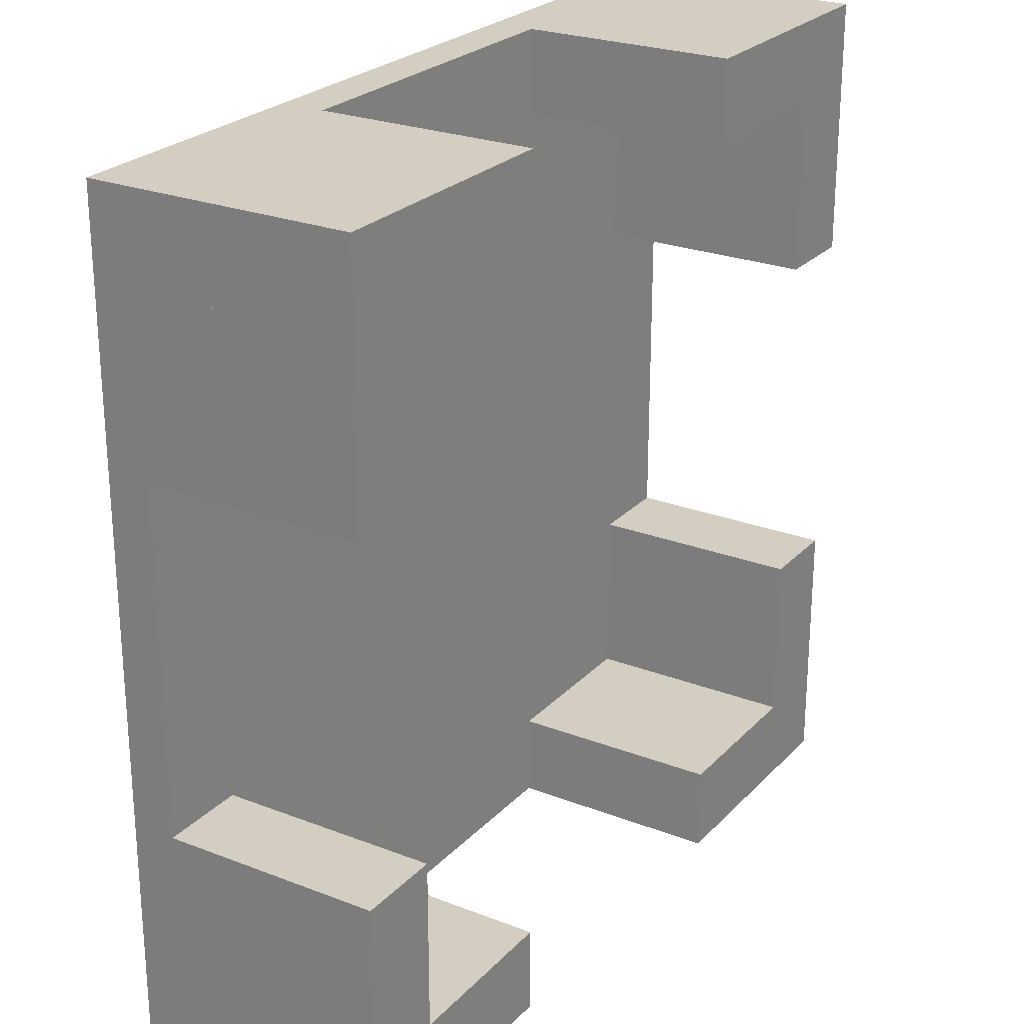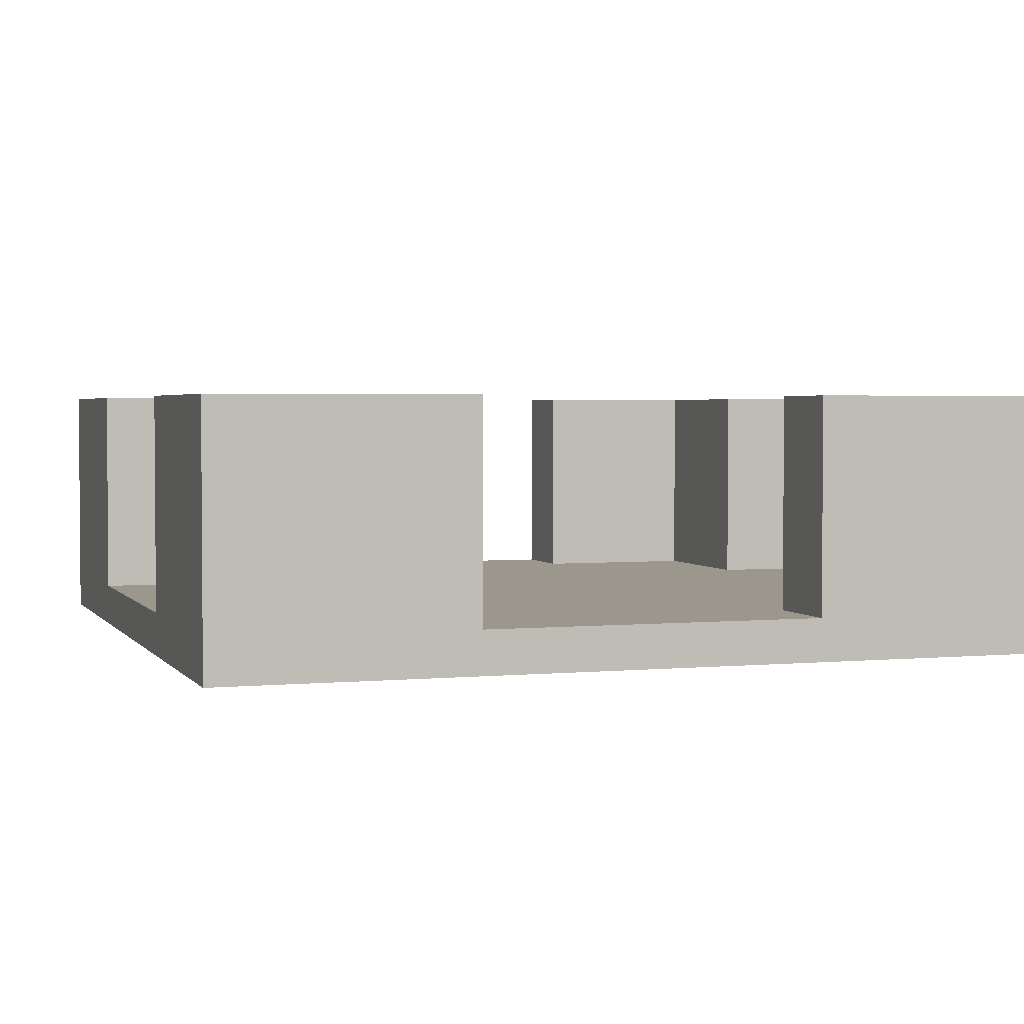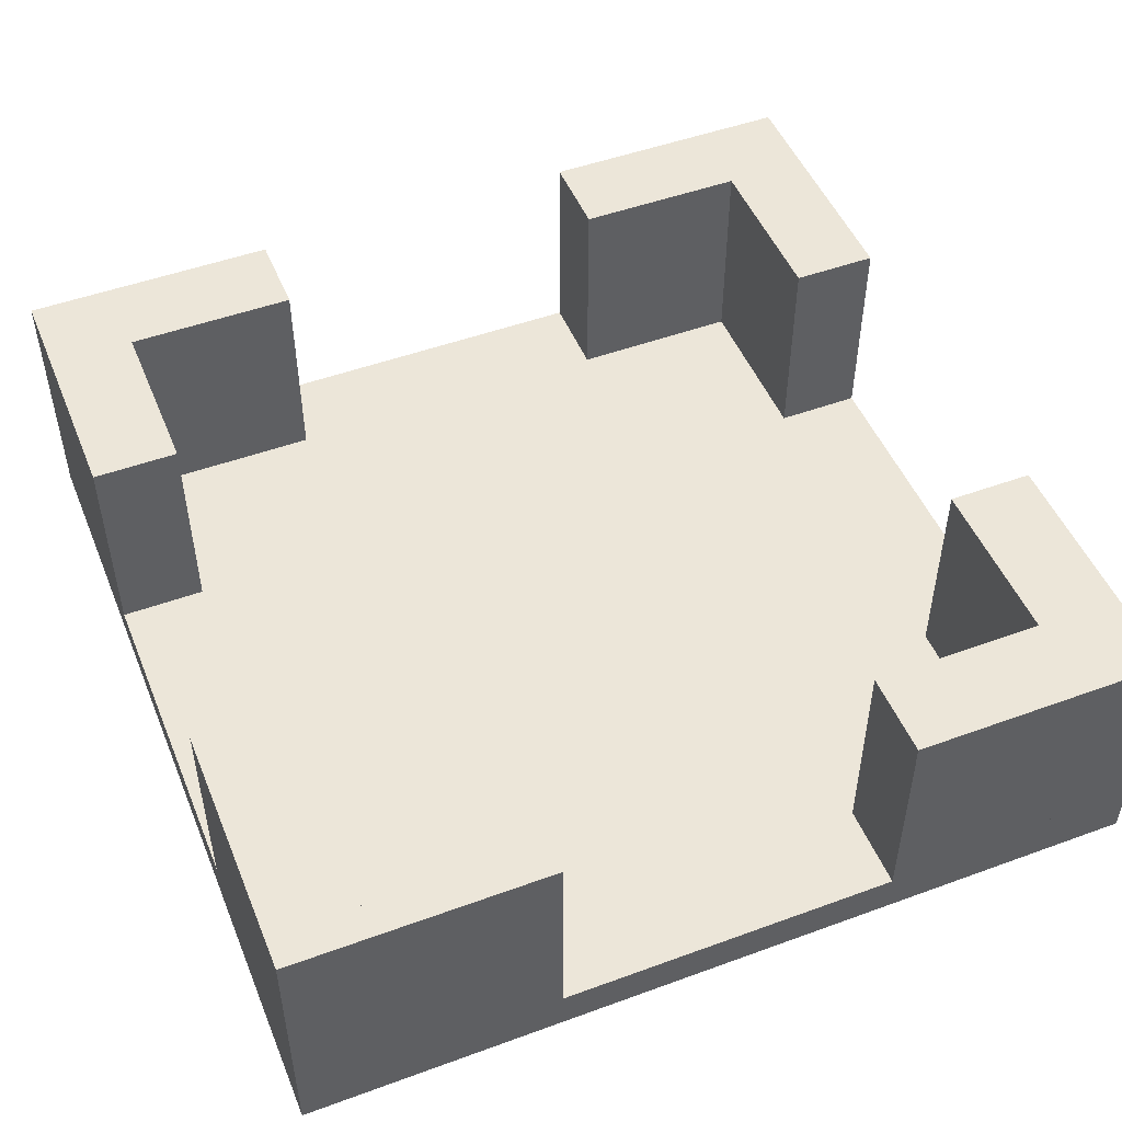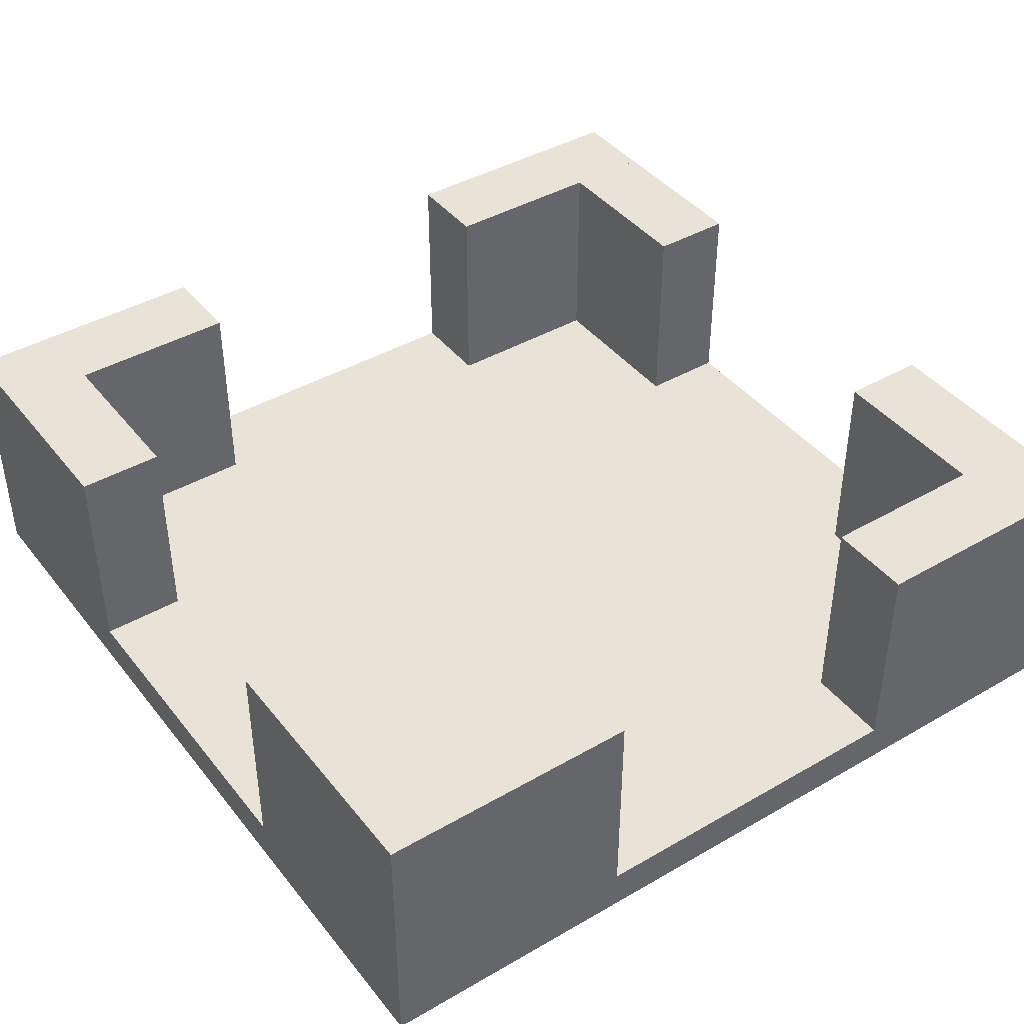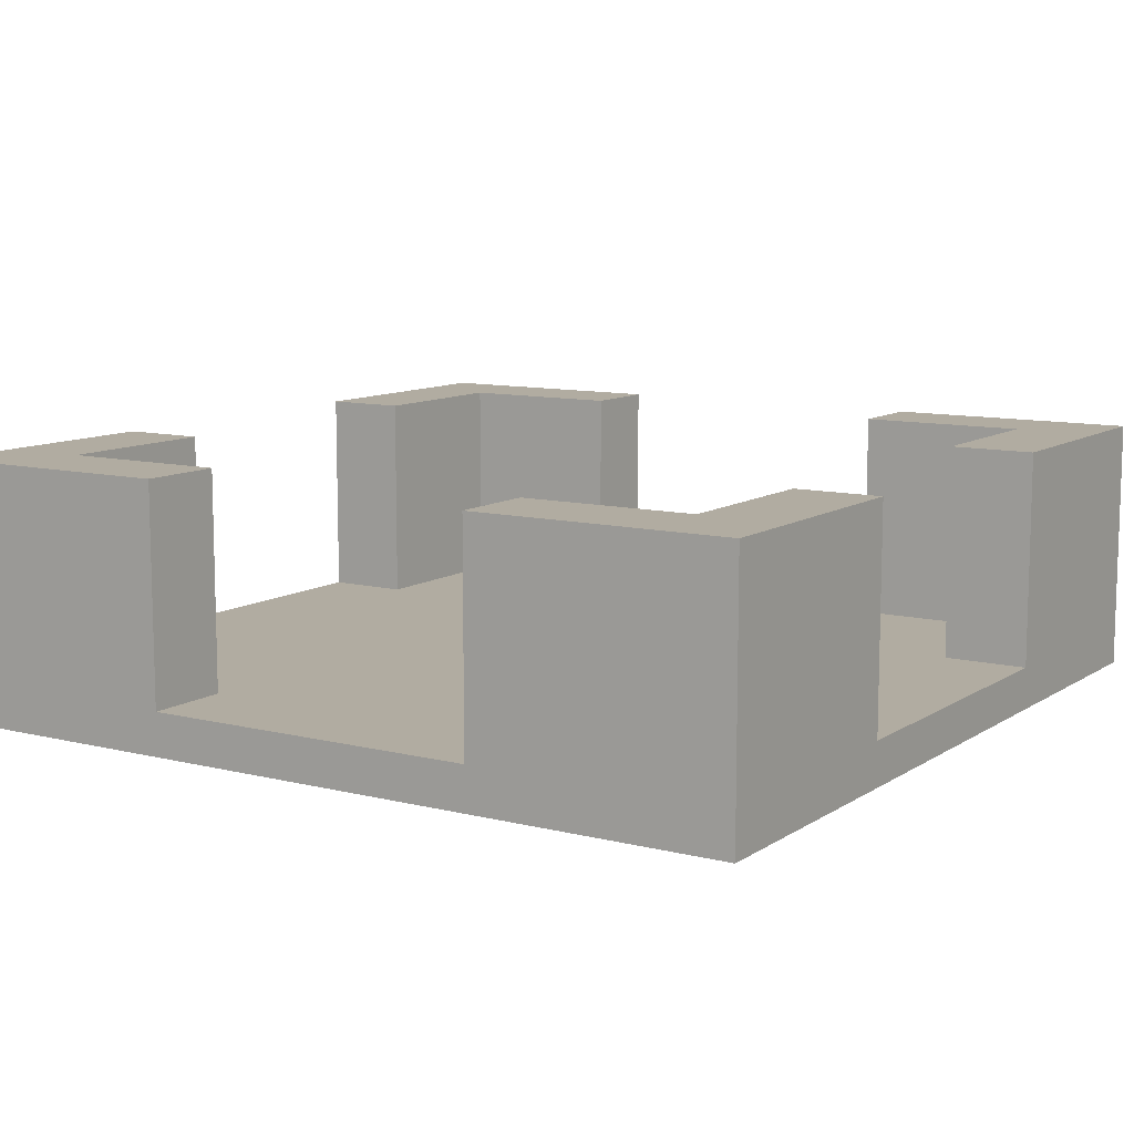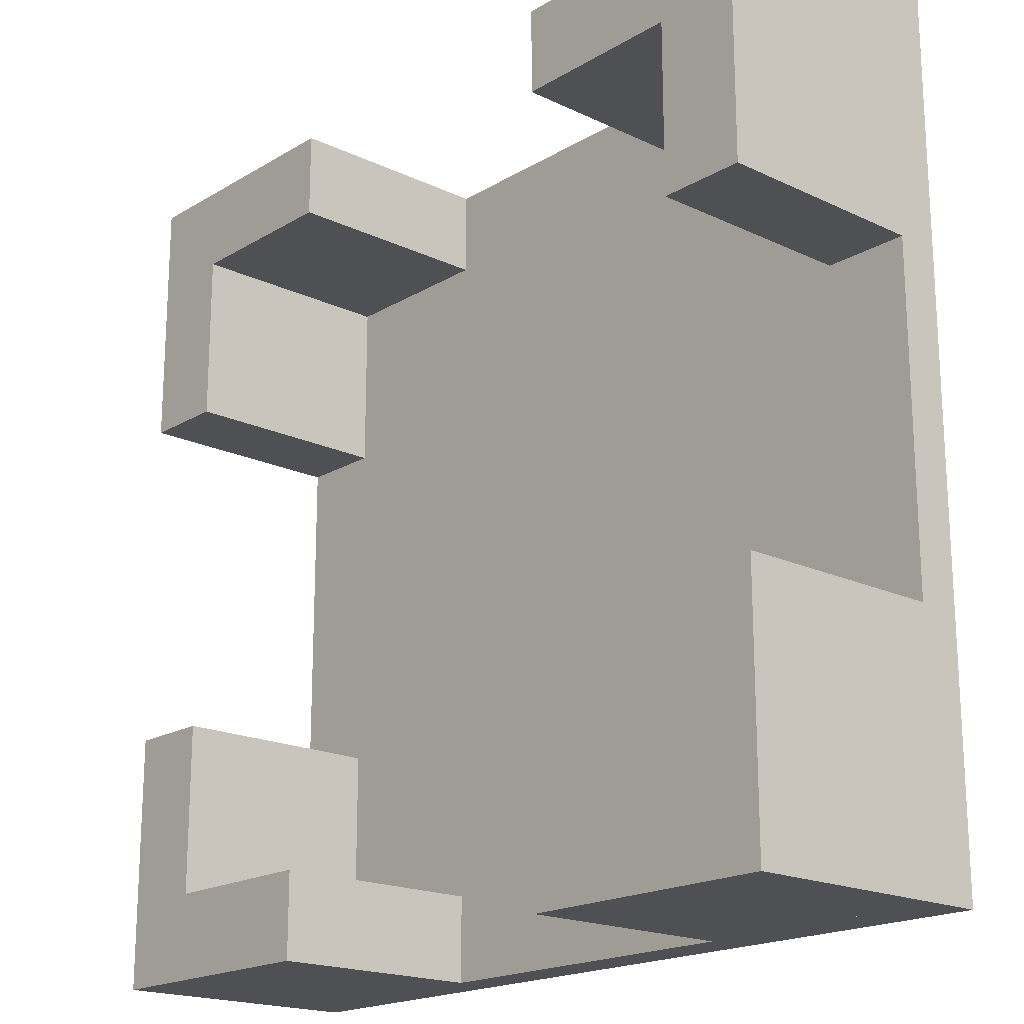
<metadata>
{"format":"obj","ext":"obj","renderer":"f3d","projection":"perspective","resolution":1024,"background":"white","views":[{"elev":24.9,"azim":122.2,"up":"+Z"},{"elev":2.7,"azim":-18.5,"up":"+Y"},{"elev":49.4,"azim":-22.0,"up":"+Y"},{"elev":41.7,"azim":55.1,"up":"+Y"},{"elev":10.2,"azim":122.5,"up":"+Y"},{"elev":-19.0,"azim":-131.8,"up":"+Z"}]}
</metadata>
<code>
o Cube
v -11 1 -1
v -7 1 -1
v -11 11 -1
v -7 11 -1
v -11 1 -13
v -7 1 -13
v -11 11 -13
v -7 11 -13
v -11 -1 27
v -11 1 27
v -11 -1 -13
v -11 1 -13
v 29 -1 27
v 29 1 27
v 29 -1 -13
v 29 1 -13
v 17 1 -13
v 17 1 -9
v 17 11 -13
v 17 11 -9
v 29 1 -13
v 29 1 -9
v 29 11 -13
v 29 11 -9
v -11 1 -13
v -11 1 -9
v -11 11 -13
v -11 11 -9
v 1 1 -13
v 1 1 -9
v 1 11 -13
v 1 11 -9
v 17 1 23
v 17 1 27
v 17 11 23
v 17 11 27
v 29 1 23
v 29 1 27
v 29 11 23
v 29 11 27
v -11 1 23
v -11 1 27
v -11 11 23
v -11 11 27
v 1 1 23
v 1 1 27
v 1 11 23
v 1 11 27
v -11 1 27
v -7 1 27
v -11 11 27
v -7 11 27
v -11 1 15
v -7 1 15
v -11 11 15
v -7 11 15
v 25 1 27
v 29 1 27
v 25 11 27
v 29 11 27
v 25 1 15
v 29 1 15
v 25 11 15
v 29 11 15
v 25 1 -1
v 29 1 -1
v 25 11 -1
v 29 11 -1
v 25 1 -13
v 29 1 -13
v 25 11 -13
v 29 11 -13
f 1 2 4 3
f 3 4 8 7
f 7 8 6 5
f 5 6 2 1
f 3 7 5 1
f 8 4 2 6
f 9 10 12 11
f 11 12 16 15
f 15 16 14 13
f 13 14 10 9
f 11 15 13 9
f 16 12 10 14
f 17 18 20 19
f 19 20 24 23
f 23 24 22 21
f 21 22 18 17
f 19 23 21 17
f 24 20 18 22
f 25 26 28 27
f 27 28 32 31
f 31 32 30 29
f 29 30 26 25
f 27 31 29 25
f 32 28 26 30
f 33 34 36 35
f 35 36 40 39
f 39 40 38 37
f 37 38 34 33
f 35 39 37 33
f 40 36 34 38
f 41 42 44 43
f 43 44 48 47
f 47 48 46 45
f 45 46 42 41
f 43 47 45 41
f 48 44 42 46
f 49 50 52 51
f 51 52 56 55
f 55 56 54 53
f 53 54 50 49
f 51 55 53 49
f 56 52 50 54
f 57 58 60 59
f 59 60 64 63
f 63 64 62 61
f 61 62 58 57
f 59 63 61 57
f 64 60 58 62
f 65 66 68 67
f 67 68 72 71
f 71 72 70 69
f 69 70 66 65
f 67 71 69 65
f 72 68 66 70

</code>
